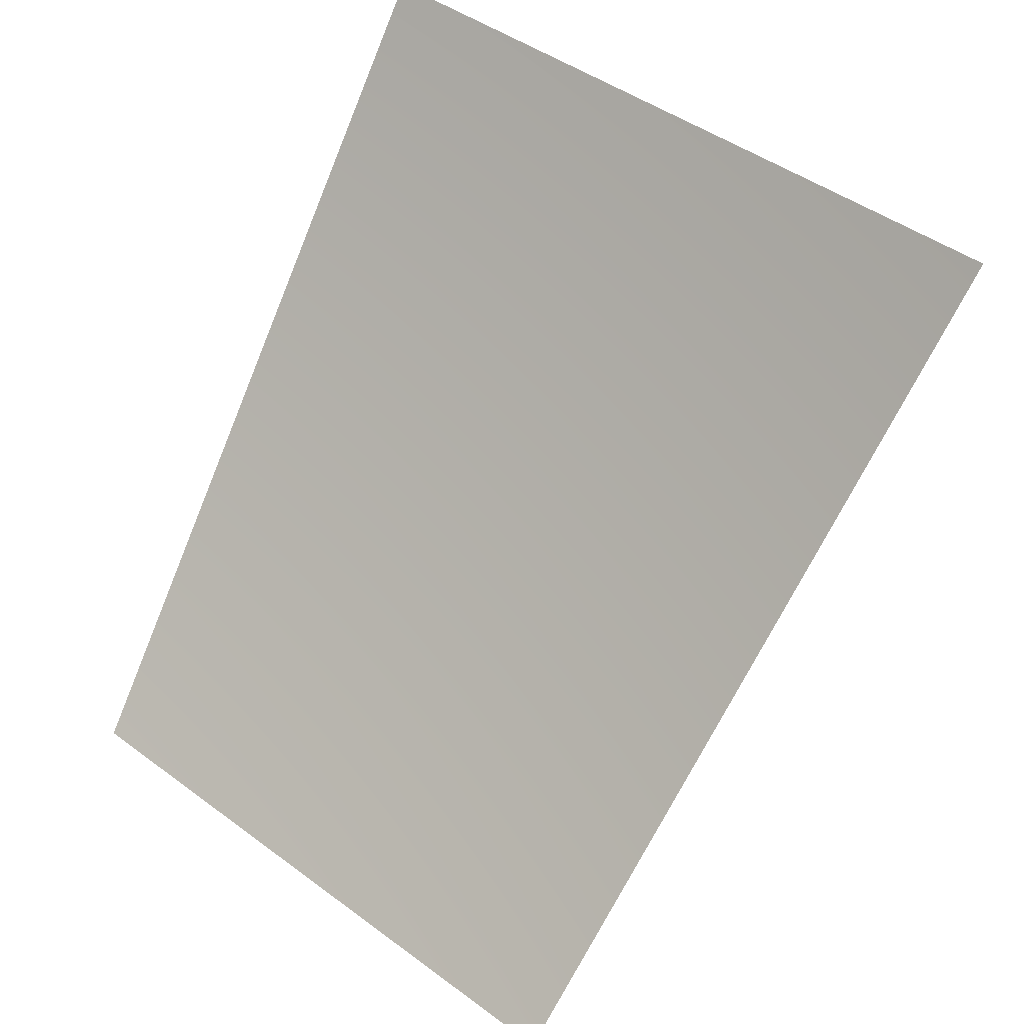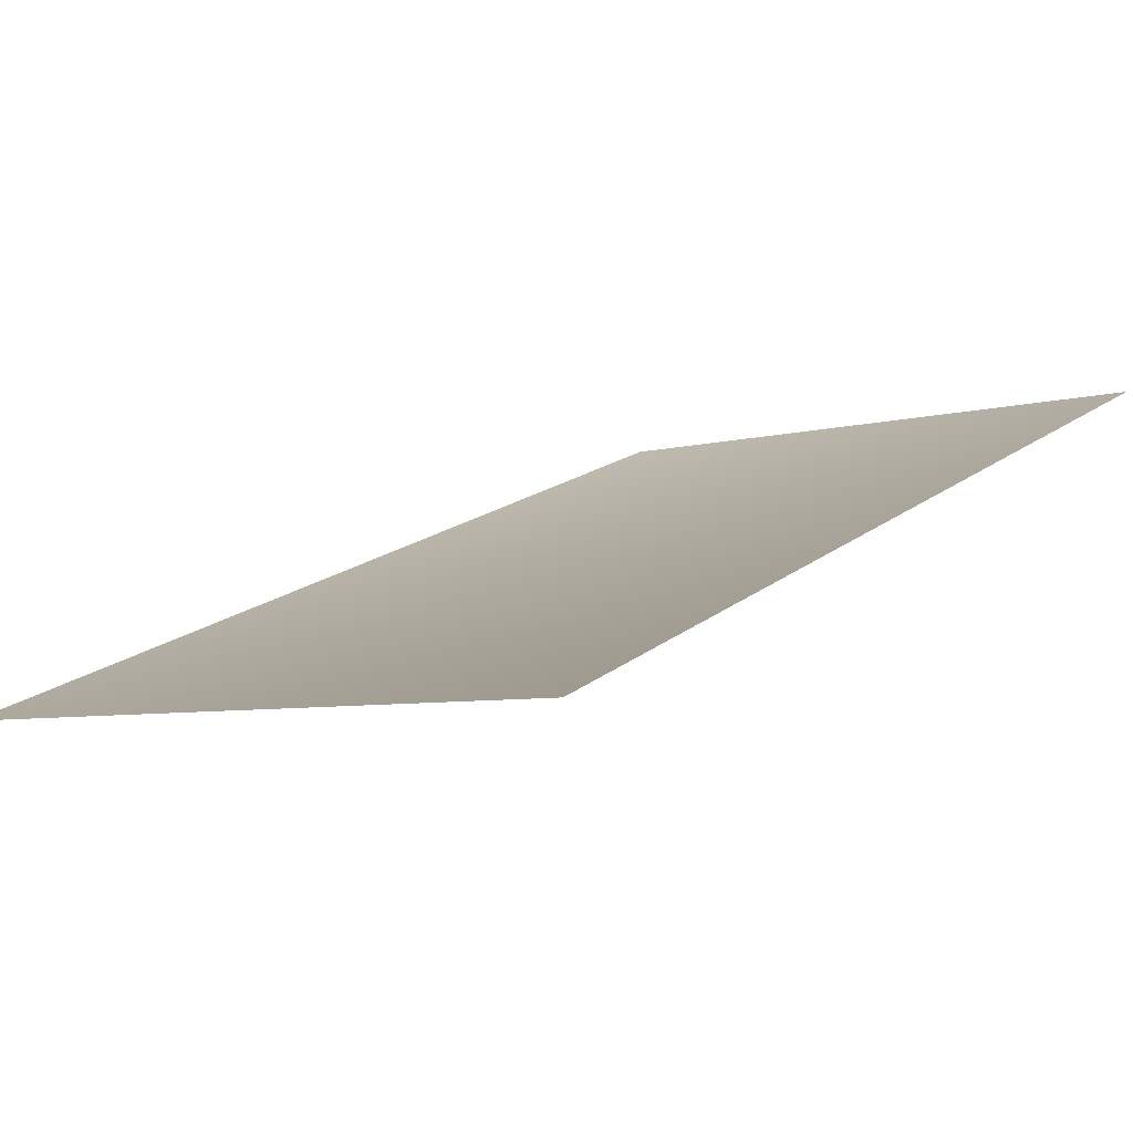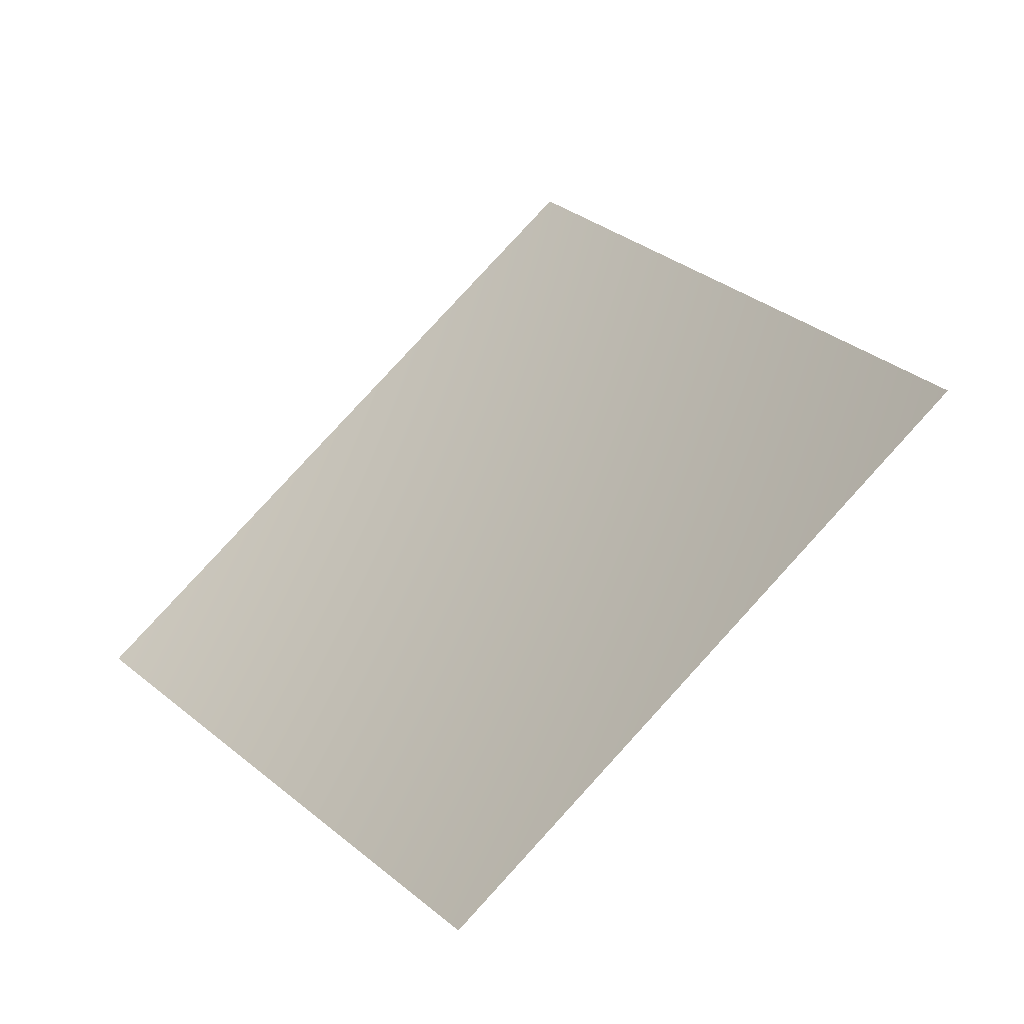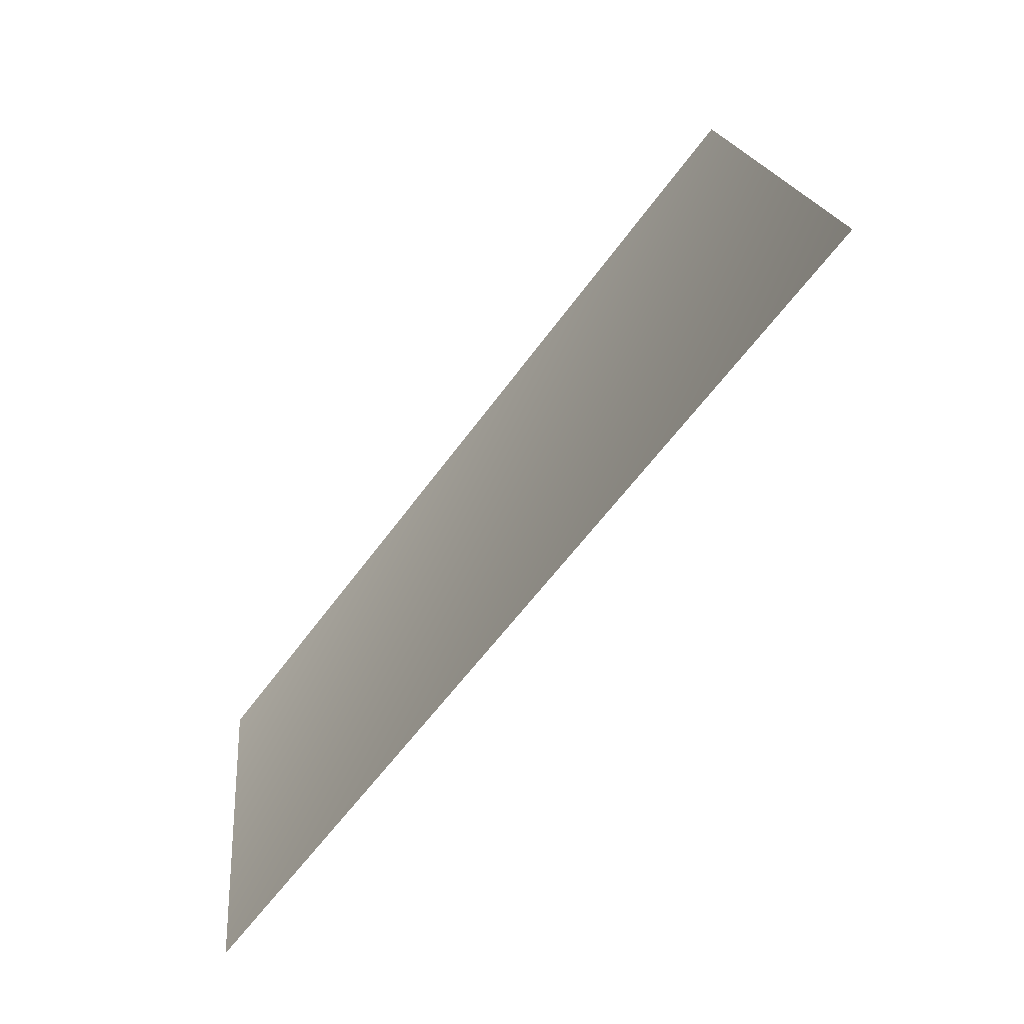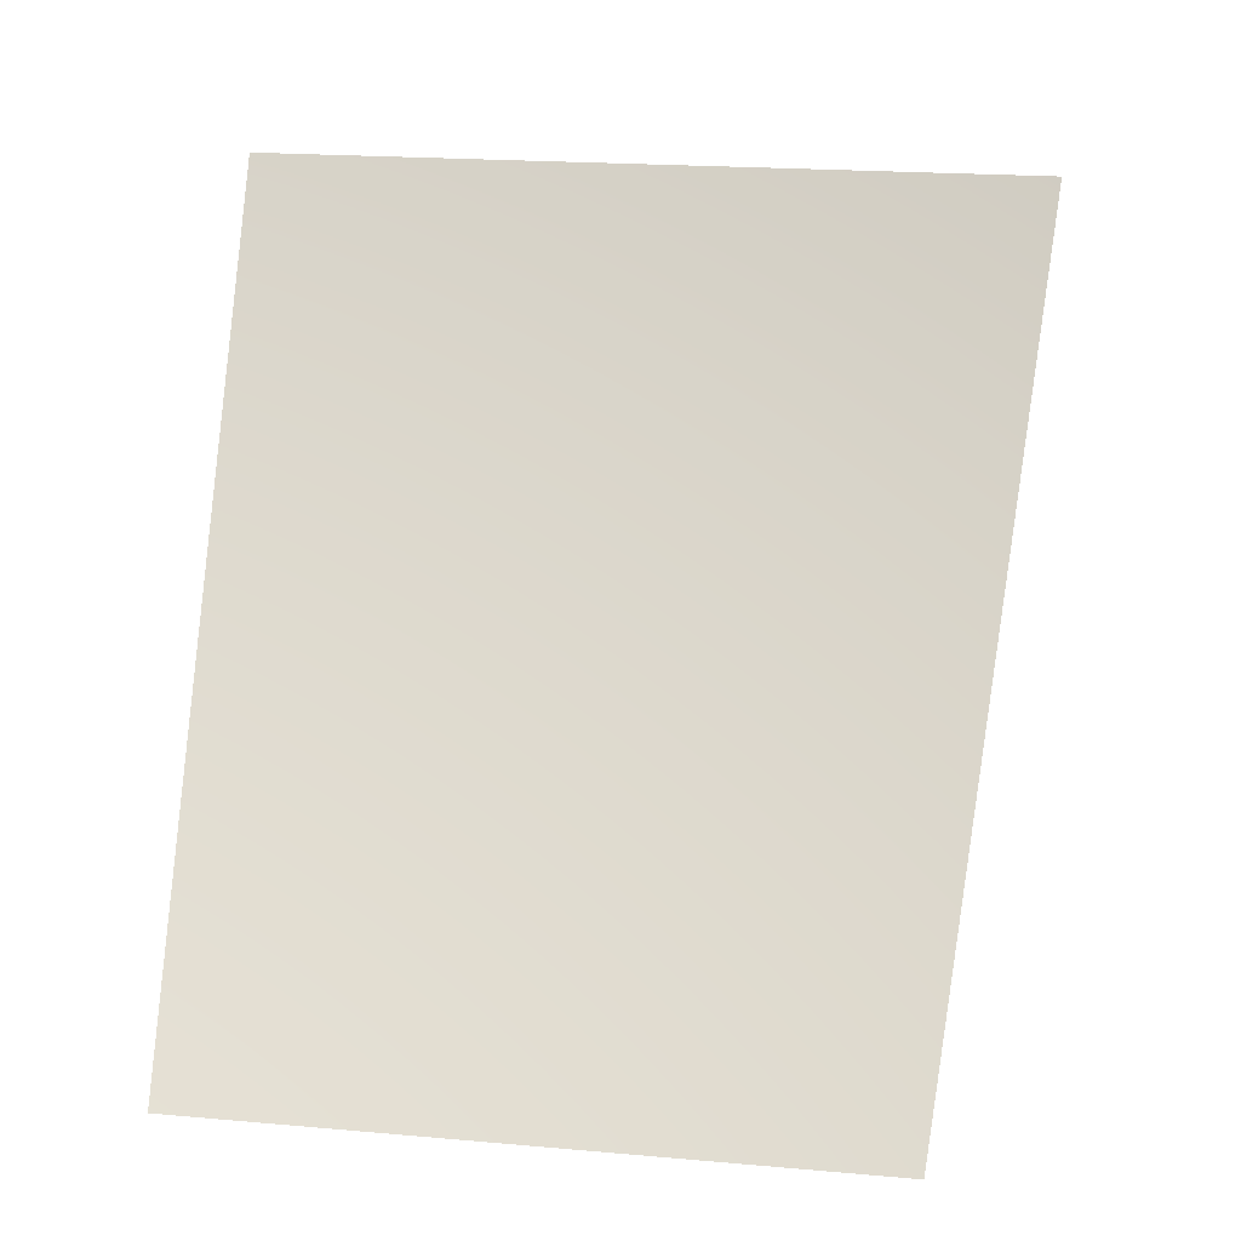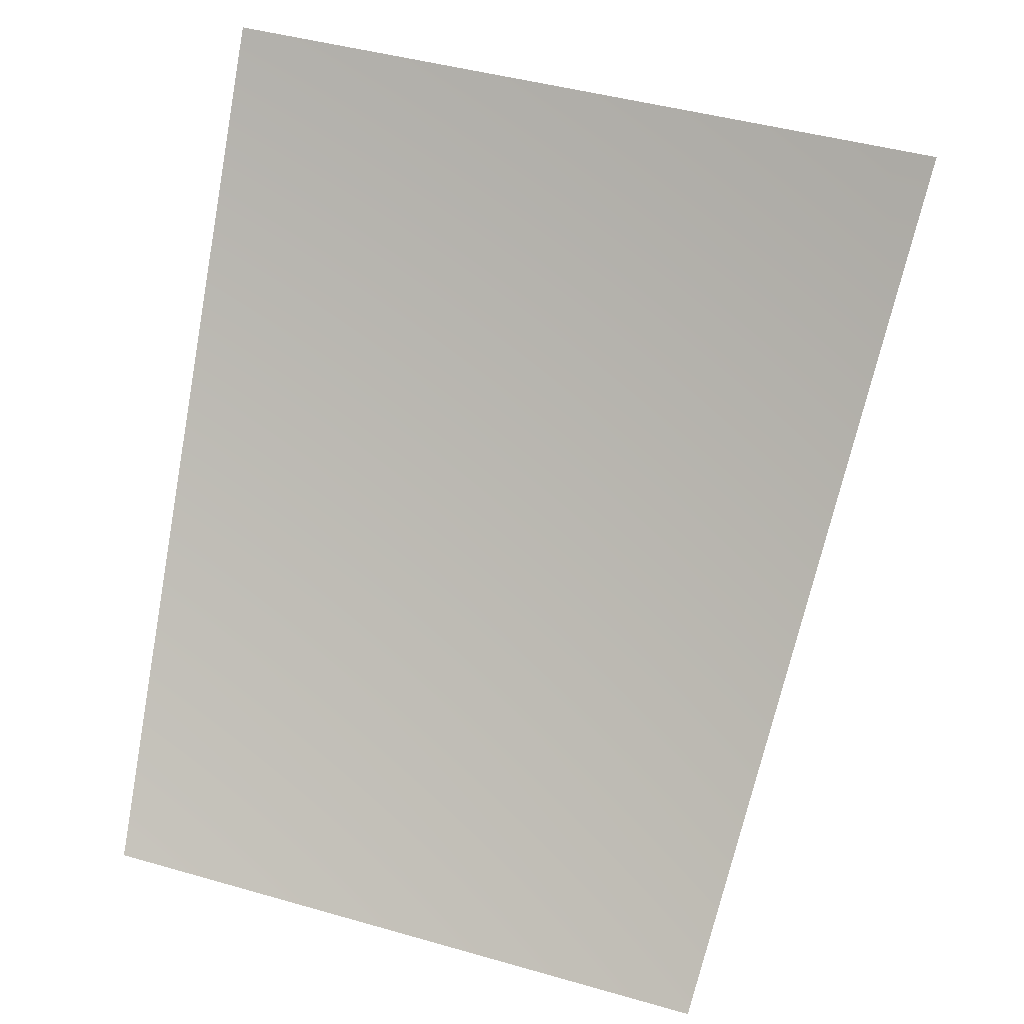
<metadata>
{"format":"obj","ext":"obj","renderer":"f3d","projection":"perspective","resolution":1024,"background":"white","views":[{"elev":43.0,"azim":24.8,"up":"+Y"},{"elev":-29.8,"azim":-138.7,"up":"+Z"},{"elev":57.9,"azim":-45.1,"up":"+Z"},{"elev":15.6,"azim":68.2,"up":"+Y"},{"elev":18.4,"azim":-6.9,"up":"+Y"},{"elev":41.9,"azim":2.4,"up":"+Y"}]}
</metadata>
<code>
v 1130 -5793 -5681
v 2217 -5793 -5352
v 2607 -4551 -6293
v 1329 -4551 -6681
f 1 2 3
f 1 3 4

</code>
